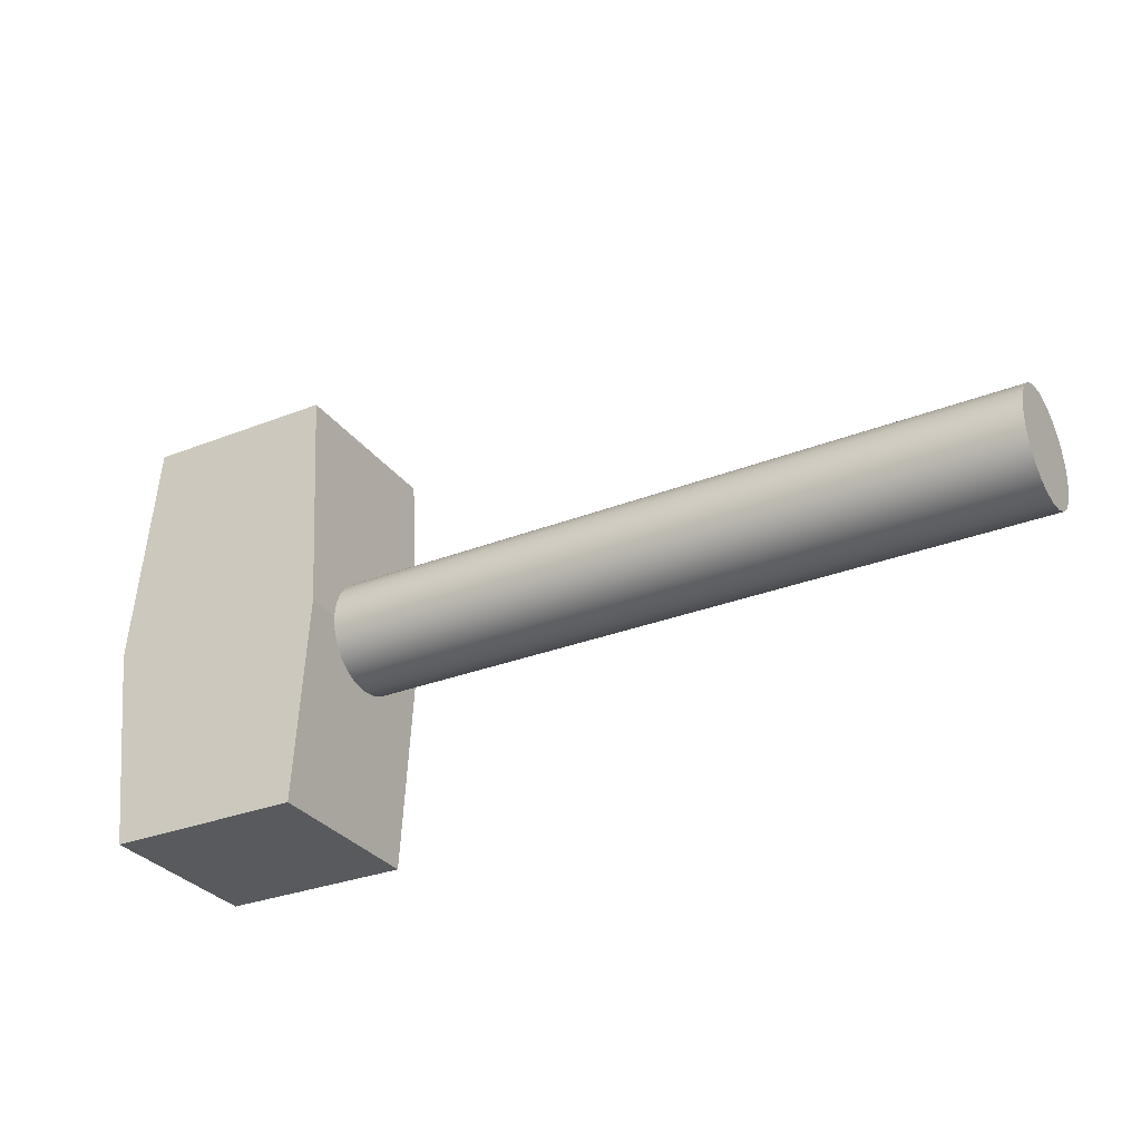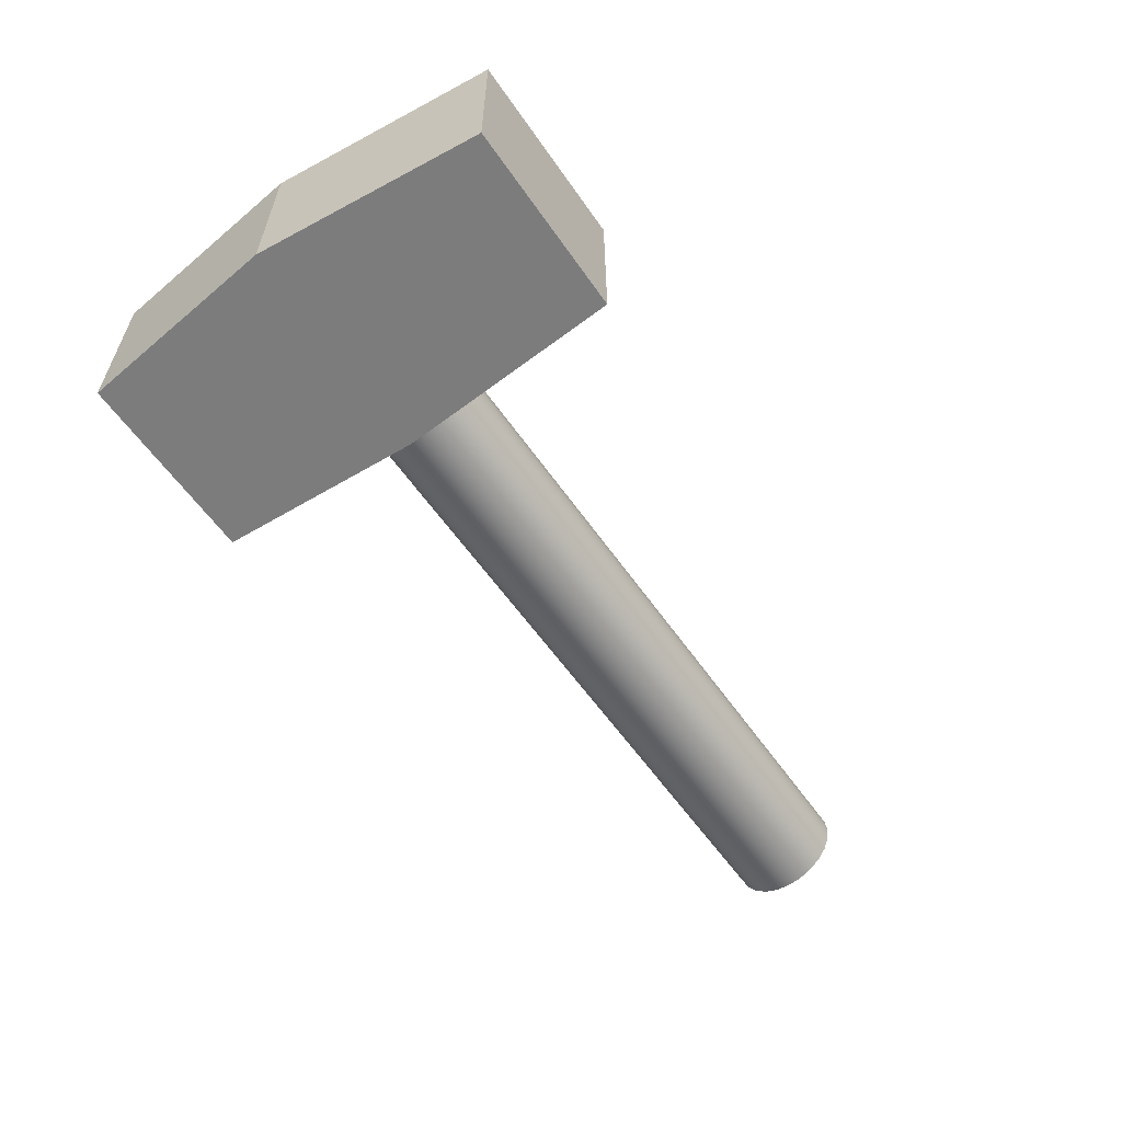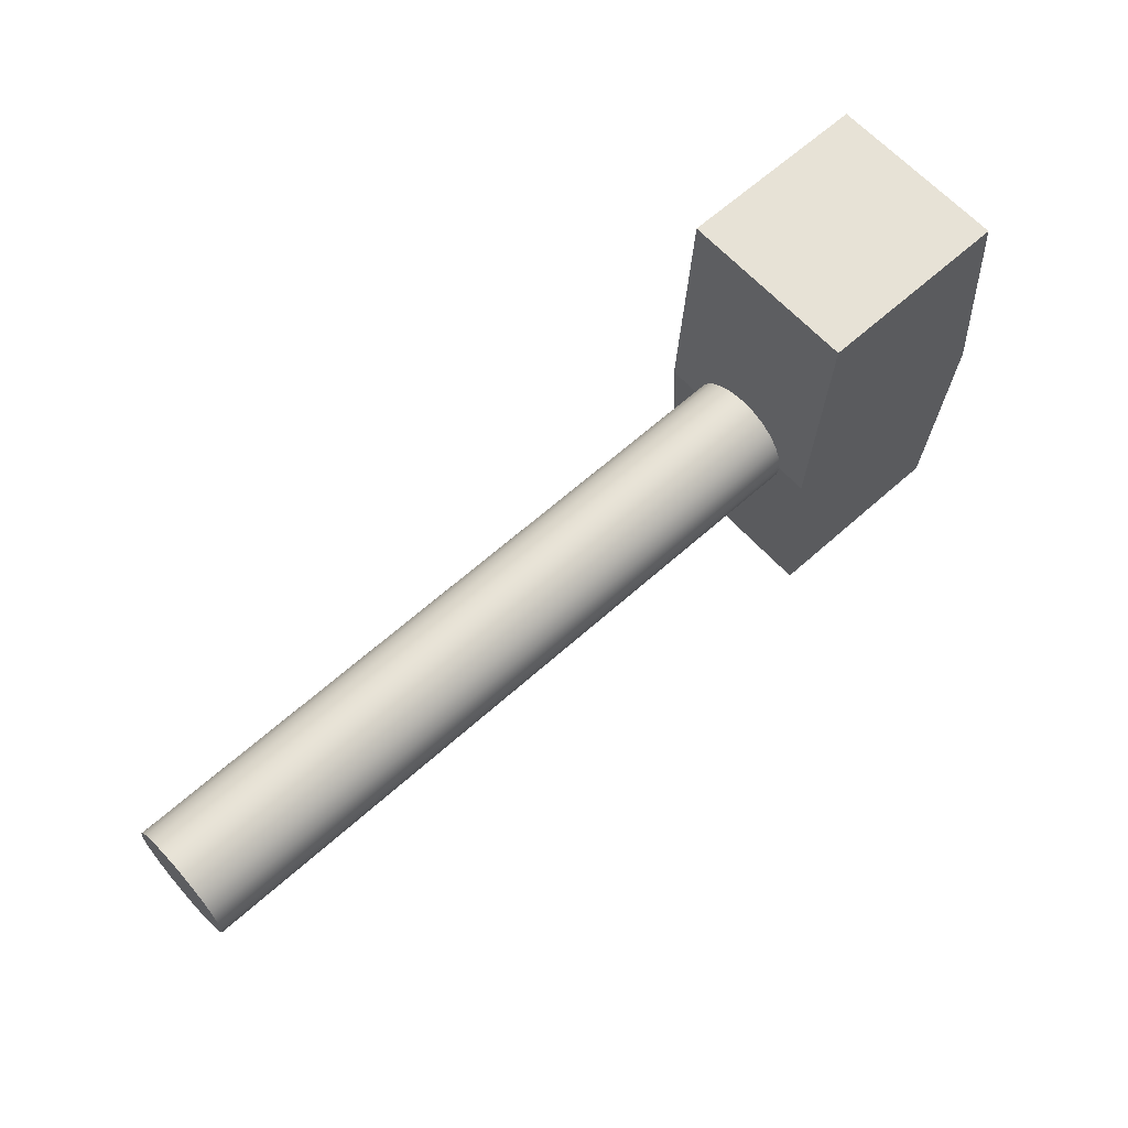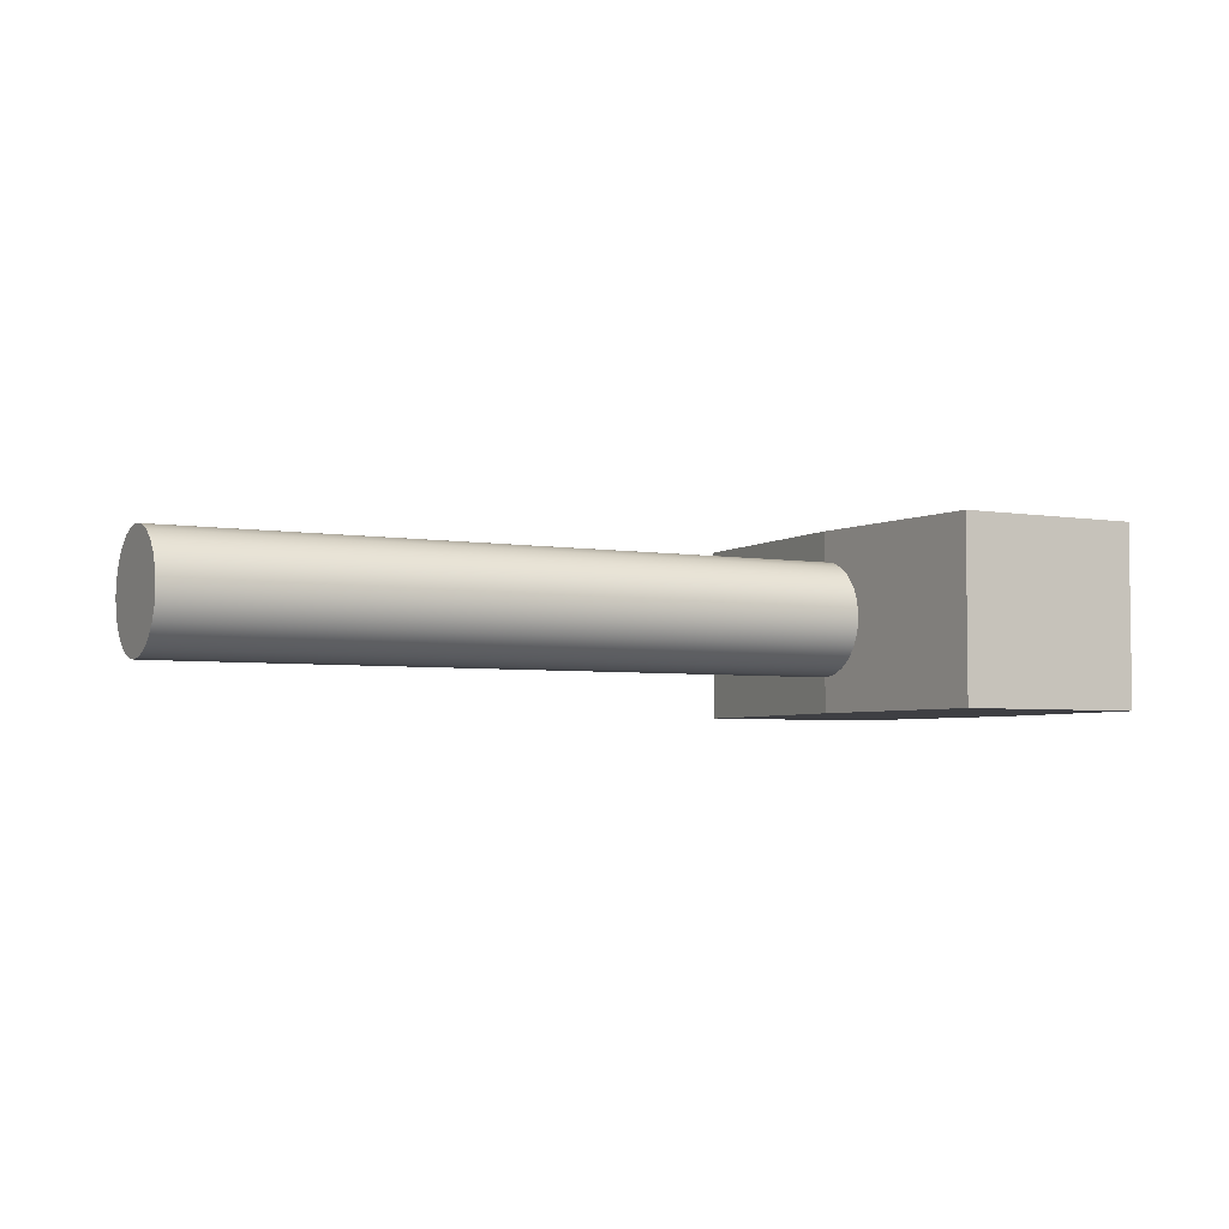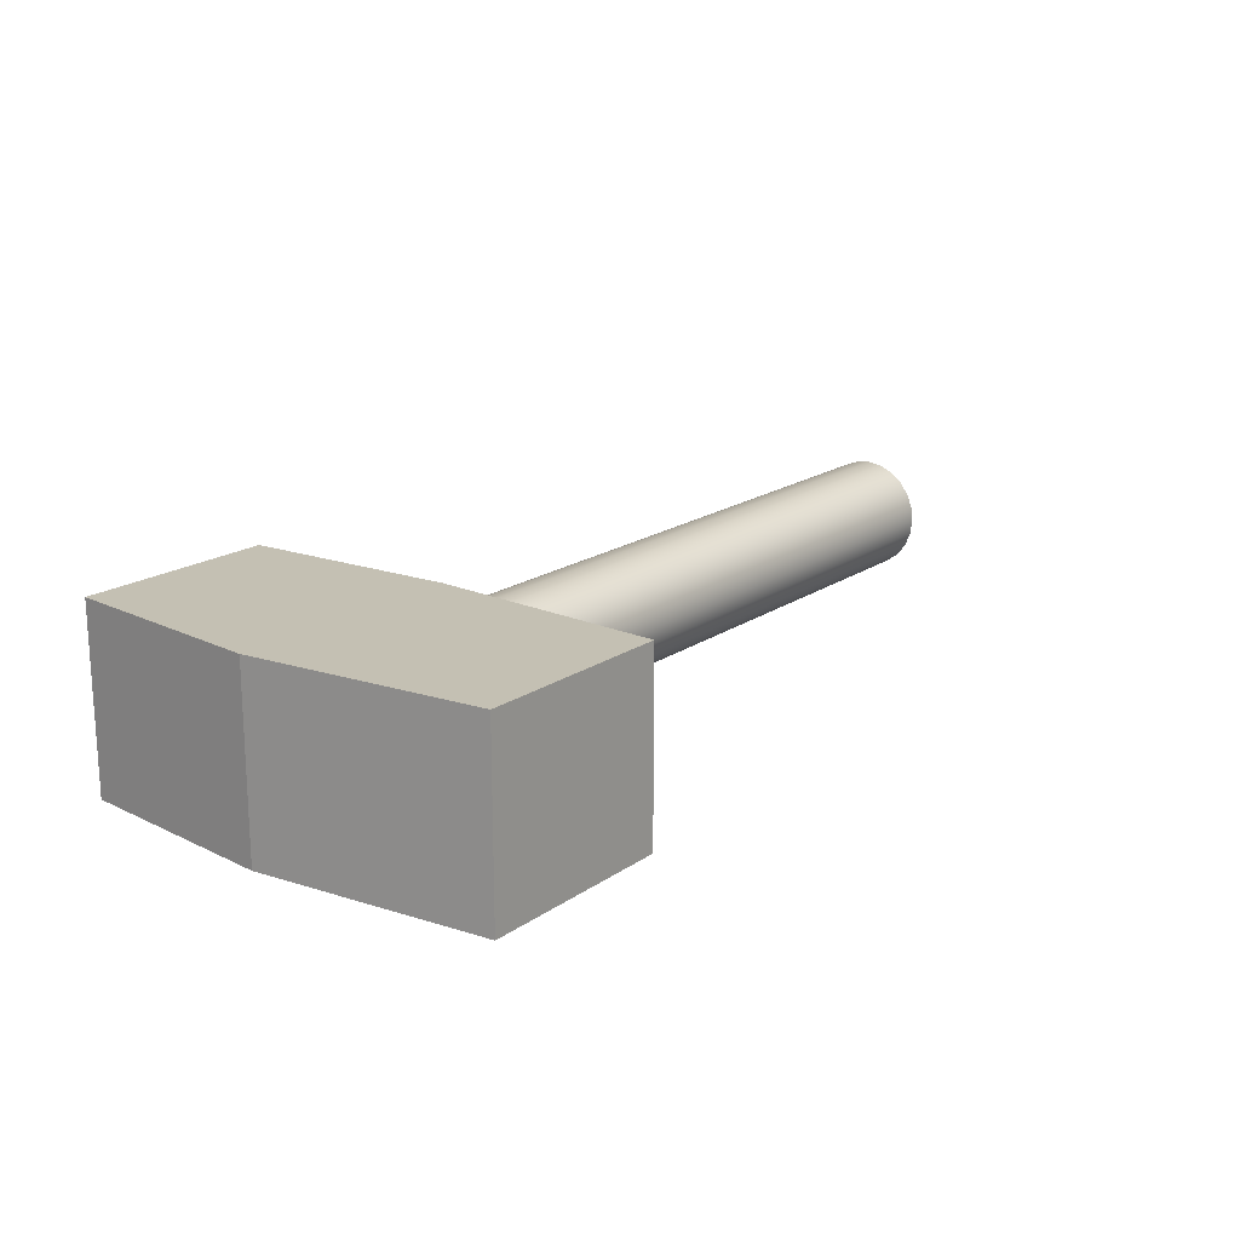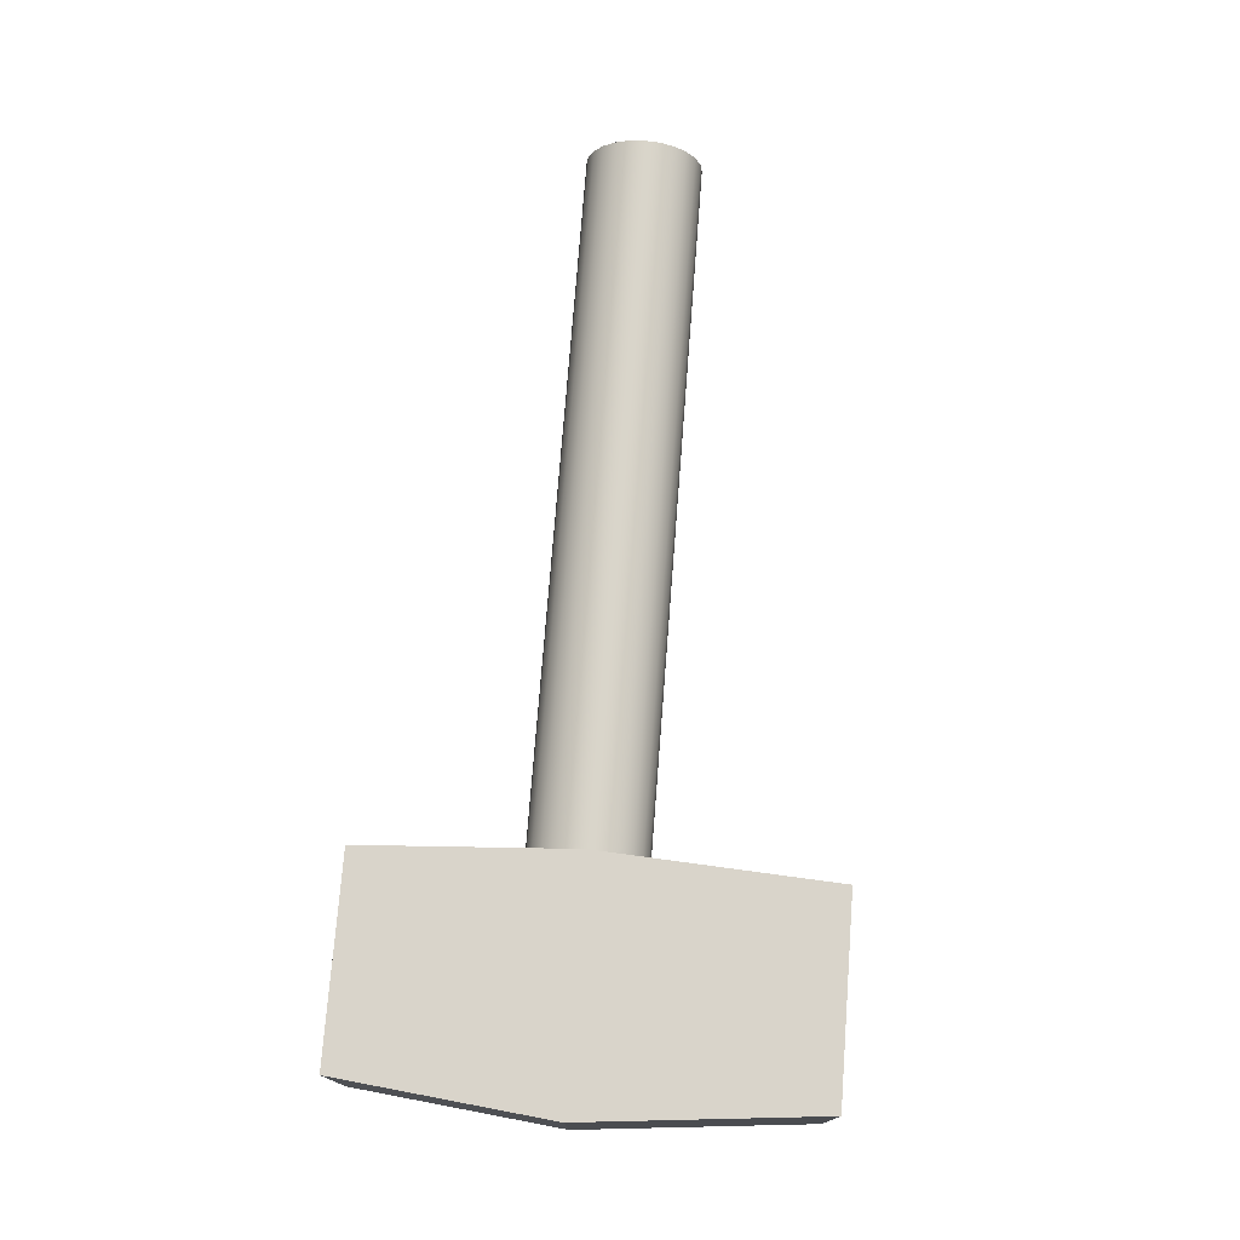
<metadata>
{"format":"obj","ext":"obj","renderer":"f3d","projection":"perspective","resolution":1024,"background":"white","views":[{"elev":-30.6,"azim":29.5,"up":"+Z"},{"elev":-58.8,"azim":-55.4,"up":"+Y"},{"elev":63.3,"azim":137.8,"up":"+Z"},{"elev":-4.2,"azim":151.0,"up":"+Y"},{"elev":18.0,"azim":-52.7,"up":"+Y"},{"elev":74.8,"azim":-85.6,"up":"+Y"}]}
</metadata>
<code>
v 17.5 2 3.236
v 17.5 1.68 3.193
v 17.5 1.382 3.07
v 17.5 1.126 2.874
v 17.5 0.93 2.618
v 17.5 0.8066 2.32
v 17.5 0.7645 2
v 17.5 0.8066 1.68
v 17.5 0.93 1.382
v 17.5 1.126 1.126
v 17.5 1.382 0.93
v 17.5 1.68 0.8066
v 17.5 2 0.7645
v 17.5 2.32 0.8066
v 17.5 2.618 0.93
v 17.5 2.874 1.126
v 17.5 3.07 1.382
v 17.5 3.193 1.68
v 17.5 3.236 2
v 17.5 3.193 2.32
v 17.5 3.07 2.618
v 17.5 2.874 2.874
v 17.5 2.618 3.07
v 17.5 2.32 3.193
v -2.5 0 2
v -2 0 7
v -2 3.9 7
v -2.5 3.9 2
v 2.5 3.9 2
v 2.211 3.9 7
v 2.211 0 7
v 2.5 0 2
v 2.5 0.7645 2
v 2.5 3.236 2
v 2.5 0.7645 2
v 2.5 0.8066 2.32
v 2.5 0.93 2.618
v 2.5 1.126 2.874
v 2.5 1.382 3.07
v 2.5 1.68 3.193
v 2.5 2 3.236
v 2.5 2.32 3.193
v 2.5 2.618 3.07
v 2.5 2.874 2.874
v 2.5 3.07 2.618
v 2.5 3.193 2.32
v 2.5 3.236 2
v -2 0 -2.5
v -2.5 0 2
v -2.5 3.9 2
v -2 3.9 -2.5
v 2.234 3.9 -2.5
v 2.234 0 -2.5
v -2 0 -2.5
v -2 3.9 -2.5
v 2.211 0 7
v 2.211 3.9 7
v -2 3.9 7
v -2 0 7
v 17.5 2 3.236
v 17.5 2.32 3.193
v 17.5 2.618 3.07
v 17.5 2.874 2.874
v 17.5 3.07 2.618
v 17.5 3.193 2.32
v 17.5 3.236 2
v 17.5 3.193 1.68
v 17.5 3.07 1.382
v 17.5 2.874 1.126
v 17.5 2.618 0.93
v 17.5 2.32 0.8066
v 17.5 2 0.7645
v 17.5 1.68 0.8066
v 17.5 1.382 0.93
v 17.5 1.126 1.126
v 17.5 0.93 1.382
v 17.5 0.8066 1.68
v 17.5 0.7645 2
v 17.5 0.8066 2.32
v 17.5 0.93 2.618
v 17.5 1.126 2.874
v 17.5 1.382 3.07
v 17.5 1.68 3.193
v 2.5 3.236 2
v 2.5 3.193 2.32
v 2.5 3.07 2.618
v 2.5 2.874 2.874
v 2.5 2.618 3.07
v 2.5 2.32 3.193
v 2.5 2 3.236
v 2.5 1.68 3.193
v 2.5 1.382 3.07
v 2.5 1.126 2.874
v 2.5 0.93 2.618
v 2.5 0.8066 2.32
v 2.5 0.7645 2
v 2.5 0.8066 1.68
v 2.5 0.93 1.382
v 2.5 1.126 1.126
v 2.5 1.382 0.93
v 2.5 1.68 0.8066
v 2.5 2 0.7645
v 2.5 2.32 0.8066
v 2.5 2.618 0.93
v 2.5 2.874 1.126
v 2.5 3.07 1.382
v 2.5 3.193 1.68
v 2.5 2 3.236
v 17.5 2 3.236
v 2.5 3.9 2
v 2.234 3.9 -2.5
v -2 3.9 -2.5
v -2.5 3.9 2
v -2 3.9 7
v 2.211 3.9 7
v 2.5 3.236 2
v 2.5 3.193 1.68
v 2.5 3.07 1.382
v 2.5 2.874 1.126
v 2.5 2.618 0.93
v 2.5 2.32 0.8066
v 2.5 2 0.7645
v 2.5 1.68 0.8066
v 2.5 1.382 0.93
v 2.5 1.126 1.126
v 2.5 0.93 1.382
v 2.5 0.8066 1.68
v 2.5 0.7645 2
v 2.234 0 -2.5
v 2.5 0 2
v 2.211 0 7
v -2 0 7
v -2.5 0 2
v -2 0 -2.5
v 2.234 3.9 -2.5
v 2.5 3.9 2
v 2.5 3.236 2
v 2.5 0.7645 2
v 2.5 0 2
v 2.234 0 -2.5
f 2 12 1
f 1 12 13
f 1 13 24
f 24 13 14
f 24 14 23
f 23 14 15
f 23 15 22
f 22 15 16
f 22 16 21
f 21 16 17
f 21 17 20
f 20 17 18
f 20 18 19
f 12 2 11
f 11 2 3
f 11 3 10
f 10 3 4
f 10 4 9
f 9 4 5
f 9 5 8
f 8 5 6
f 8 6 7
f 25 26 28
f 28 26 27
f 29 30 34
f 34 30 33
f 33 30 31
f 33 31 32
f 35 36 47
f 47 36 46
f 46 36 45
f 45 36 37
f 45 37 44
f 44 37 38
f 44 38 43
f 43 38 39
f 43 39 42
f 42 39 40
f 42 40 41
f 48 49 51
f 51 49 50
f 53 54 52
f 52 54 55
f 57 58 56
f 56 58 59
f 61 89 60
f 60 89 108
f 109 90 83
f 83 90 91
f 83 91 82
f 82 91 92
f 82 92 81
f 81 92 93
f 81 93 80
f 80 93 94
f 80 94 79
f 79 94 95
f 79 95 78
f 78 95 96
f 78 96 77
f 77 96 97
f 77 97 76
f 76 97 98
f 76 98 75
f 75 98 99
f 75 99 74
f 74 99 100
f 74 100 73
f 73 100 101
f 73 101 72
f 72 101 102
f 72 102 71
f 71 102 103
f 71 103 70
f 70 103 104
f 70 104 69
f 69 104 105
f 69 105 68
f 68 105 106
f 68 106 67
f 67 106 107
f 67 107 66
f 66 107 84
f 66 84 65
f 65 84 85
f 65 85 64
f 64 85 86
f 64 86 63
f 63 86 87
f 63 87 62
f 62 87 88
f 62 88 61
f 61 88 89
f 111 112 110
f 110 112 113
f 110 113 114
f 114 115 110
f 128 116 127
f 127 116 117
f 127 117 118
f 127 118 126
f 126 118 119
f 126 119 125
f 125 119 120
f 125 120 124
f 124 120 121
f 124 121 123
f 123 121 122
f 129 130 134
f 134 130 133
f 133 130 132
f 132 130 131
f 136 137 135
f 135 137 138
f 135 138 140
f 140 138 139

</code>
